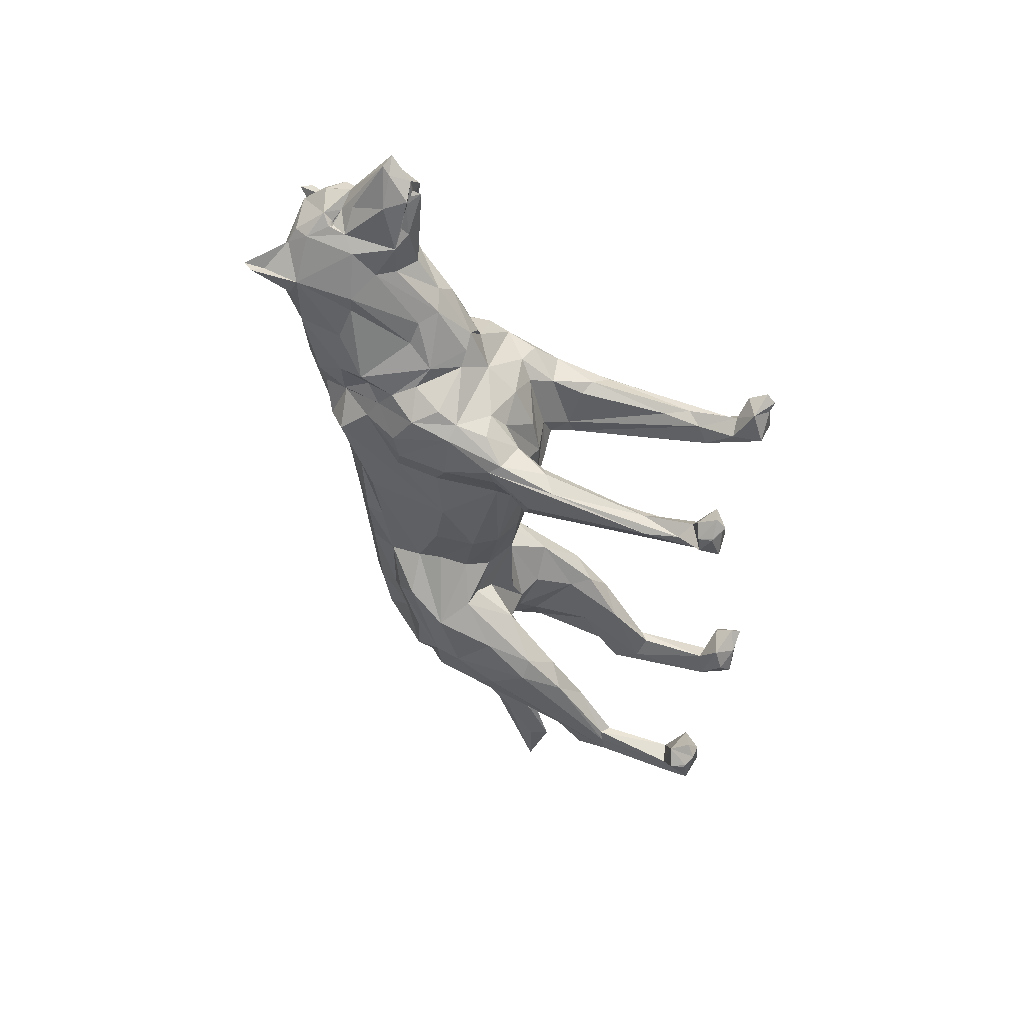
<metadata>
{"format":"obj","ext":"obj","renderer":"f3d","projection":"perspective","resolution":1024,"background":"white","views":[{"elev":47.4,"azim":-69.5,"up":"+Z"}]}
</metadata>
<code>
o wolf
v 24.53 130.8 60.53
v 20.96 141.8 59.87
v 27.03 141.7 68.23
v 20.05 86.87 -97.57
v 21.9 59.72 -104.7
v 19.8 65.54 -91.59
v -15.61 126.4 80.06
v -12.55 124.1 87.75
v -21.41 146 99.64
v 0.3744 121.1 94.83
v 0 128.6 106
v -8.999 133.3 106.6
v 19.7 85.94 18.47
v 22.1 90.45 21.52
v 29.61 88.88 34.38
v -10.61 154.2 -9.844
v -11.22 157.2 14.84
v 0 157.4 10.56
v -21.73 74.67 18.67
v -19.53 76.41 24.96
v -24.97 25.72 34.79
v -19.7 85.94 18.47
v -22.1 90.45 21.52
v -17.35 92.31 -11.85
v -20.41 136.7 -30.46
v -24.15 138.4 -7.282
v -22.65 145.4 -7.054
v -5.988 108.4 74.04
v 0 108.9 77.46
v -6.82 118.6 90.17
v -38.36 7.801 43.65
v -38.73 2.781 45.02
v -38.36 2.648 45.77
v -32.79 89.86 42.29
v -29.61 74.85 25.09
v -34.76 28.11 34.59
v -1.733 130.1 135.2
v -3.323 130.7 132.6
v 0.9645 126.7 135.3
v -32.62 64.62 39.8
v 25.52 102.3 -46.6
v 20.04 85.35 -53.21
v 30.67 74 -65.54
v -24.64 92 -96.75
v -31.18 96.06 -88.37
v -17.25 114 -94.34
v 11.22 157.2 14.84
v 22.65 145.4 -7.054
v 11.07 153.9 -10.09
v -24.55 0.9608 -105.2
v -33.07 1.221 -96.35
v -35.51 2.646 -104.8
v 9.299 92.35 -81.53
v 5.513 90.24 -70.41
v 0 95.07 -83.8
v 23.28 142.3 45.31
v 29.78 126.9 35.19
v 25.63 129.6 26.32
v 21.1 136 -51.02
v 15.66 144.9 -53.62
v 15.04 147.3 -31.49
v -31.79 105.9 52.04
v -30.85 128.4 44.76
v -29.78 126.9 35.19
v -27.08 0.859 -94.41
v 5.974 131.7 123.9
v 5.071 129.5 121.4
v 9.041 133.2 108.7
v 10.4 132.6 117.7
v -30.53 108.2 33.55
v -25.98 113.6 24.24
v 9.566 176.4 93.96
v 17.79 174.6 94.09
v 12.32 171.4 81.57
v -37.29 7.275 36.8
v -34.03 9.701 47.13
v -29.04 12.35 40.17
v -19.02 100.8 -44.9
v -12.95 97.97 -32.61
v -25.52 102.3 -46.6
v 21.41 146 99.64
v 20.79 146.6 93.84
v 22.86 166.2 102.7
v -21.1 136 -51.02
v -27.01 131.4 -45.72
v 10.06 165.9 40.7
v 17.51 159.9 35.64
v 21.45 151.5 55.12
v 16.33 153.5 49.17
v 18.54 162.9 59.04
v -33.01 16.38 35.85
v -10.77 176.1 93.33
v -13.33 176.1 106.5
v 4.748 177.5 108.7
v 33.08 113.4 -71.24
v 33.16 111.5 -54.05
v 34.24 103.8 -72.83
v -22.79 169.3 97.3
v -18.27 168.4 81.38
v -22.86 166.2 102.7
v 25.38 115.1 -10.23
v 21.19 124.7 -29.12
v 27.2 140.1 12.59
v -9.823 157.2 123
v -9.268 156.8 122.7
v -9.532 159.7 125.8
v -26.34 69.52 42.47
v -21.69 71.92 39.75
v -19.19 83.02 44.79
v 24.55 0.9608 -105.2
v 27.08 0.859 -94.41
v 21.13 4.234 -100.8
v 0 172.1 121.9
v -16.39 94.71 54.97
v -13.07 90.15 48.28
v 0 91.29 53.67
v 34.76 28.11 34.59
v 31.35 10.14 30.76
v 24.49 78.47 16.91
v -33.08 113.4 -71.24
v -33.16 111.5 -54.05
v -30.89 124.6 -42.13
v -38.2 3.088 -94.54
v -38.57 8.489 -96.6
v -10.4 132.6 117.7
v -5.071 129.5 121.4
v 14.36 176.3 104.5
v 3.177 136.6 143.6
v 8.377 137.2 132.7
v 2.612 137.8 147.8
v 15.61 126.4 80.06
v 0 149 -79.88
v 6.642 146.4 -78.1
v 6.54 140.4 -88.51
v 14.34 172.5 113
v -9.649 108.9 68.81
v 0 102.1 62.68
v -14.34 172.5 113
v -23.69 185.9 106.6
v -33.93 -0.4174 47.97
v -38.68 2.706 45.25
v 11.68 151.1 120.2
v 10.95 156.4 121.7
v 9.929 156.3 121.6
v -3.71 93.15 -137.3
v -4.017 130.1 -101.6
v 0 99.55 -137.5
v 33.58 10.47 -91.78
v 22.29 7.303 -93.25
v 32.01 3.664 -87.61
v -6.869 149.6 129
v -2.939 138.9 146.7
v -5.315 154.8 125.6
v -20.04 85.35 -53.21
v -30.67 74 -65.54
v -3.731 123 -94.37
v -12.07 110.6 -95.64
v -19.07 72.79 -71.17
v -22.44 53.23 -87.39
v -19.8 65.54 -91.59
v -3.277 172.8 82.29
v -28.72 39.93 -112.1
v -35.33 88.37 -79.93
v -29.93 60.67 -101.7
v -21.6 179.4 104.3
v -15.04 147.3 -31.49
v 31.22 85.43 45.45
v 19.19 83.02 44.79
v 26.34 69.52 42.47
v 20.41 136.7 -30.46
v 21.73 74.67 18.67
v 24.93 50.4 20.89
v 24.47 22.34 27.54
v -30.1 60.61 -77.96
v -28.57 42.2 -101.8
v -21.83 120.7 -87.91
v -13.57 126.9 -91.12
v -27.2 140.1 12.59
v -24.7 153 36.3
v -21.14 147.4 14.75
v -25.13 39.33 -102.1
v -22.89 42.34 -110.7
v 0 129.6 136.4
v 1.733 129.8 135
v 0 130 140.7
v 30.85 128.4 44.76
v 31.14 120.4 55.9
v 31.79 105.9 52.04
v -35.09 0.5159 -90.52
v -38.14 2.991 -94.28
v 31.18 96.06 -88.37
v 24.64 92 -96.75
v 17.09 113.5 -94.92
v -24.09 151 66.86
v -18.54 162.9 59.04
v -21.45 151.5 55.12
v 38.2 3.088 -94.54
v 35.09 0.5159 -90.52
v 33.07 1.221 -96.35
v -9.057 156.6 122.2
v -9.241 156.4 121.8
v -23.42 150.8 82.53
v -26.73 111.5 60.53
v -27.31 104.2 56.64
v 23.72 12.84 -111
v -7.005 87.69 -10.8
v -24.47 22.34 27.54
v 22.89 42.34 -110.7
v 23.62 52.41 -116
v 0 141.9 -93.47
v -6.54 140.4 -88.51
v 35.51 2.646 -104.8
v 30.6 13 -111.8
v 14.18 142.4 -73.17
v 20.58 131.8 -64.82
v 28.33 124 -77.26
v 34.33 75.02 -72.84
v 32.11 90.77 -61.17
v -23.99 65.65 -70.26
v 31.87 13.4 -104.3
v 0.3928 153.4 130.7
v 0 163 128.8
v 13.74 139.1 106.9
v -15.26 146.9 115.2
v 12.66 169.8 118.3
v 9.532 159.7 125.8
v 15.44 164.2 118.5
v -23.28 142.3 45.31
v -16.33 153.5 49.17
v -13.3 163.3 48
v -17.51 159.9 35.64
v 25.98 113.6 24.24
v 27.83 110.8 7.938
v 6.531 152.7 126.5
v -15.66 144.9 -53.62
v -23.16 137.2 53.14
v 35.33 88.37 -79.93
v -8.363 167.6 42.18
v -11.35 170 59.76
v -20.58 131.8 -64.82
v -14.18 142.4 -73.17
v -28.33 124 -77.26
v 23.69 185.9 106.6
v -20.96 141.8 59.87
v -27.03 141.7 68.23
v -26.57 51.98 -115.6
v -25.16 14.7 -102.3
v -17.67 118 71.79
v -24.53 130.8 60.53
v -21.32 122.3 64.73
v -34.33 75.02 -72.84
v -32.11 90.77 -61.17
v -34.24 103.8 -72.83
v -37.79 2.903 -93.71
v -33.58 10.47 -91.78
v 28.72 39.93 -112.1
v 29.93 60.67 -101.7
v -5.974 131.7 123.9
v 18.77 167.4 81.88
v 24.09 151 66.86
v -1.733 129.8 135
v -3.323 130.5 132.3
v -13.74 139.1 106.9
v 0 75.77 -155.8
v 0 83.57 -175
v 3.021 82.25 -154.8
v 29.61 74.85 25.09
v -25.63 129.6 26.32
v -31.14 120.4 55.9
v 30.89 124.6 -42.13
v -23.72 12.84 -111
v -22.29 7.303 -93.25
v 1.929 83.4 -138.5
v 3.71 93.15 -137.3
v -31.35 10.14 30.76
v -24.49 78.47 16.91
v -24.93 50.4 20.89
v -31.87 13.4 -104.3
v 11.38 156.5 122.1
v -27.87 114.2 -87.45
v -11.68 151.1 120.2
v -29.61 88.88 34.38
v 17.7 105.9 -31.95
v 22.57 100.8 -12.44
v 17.35 92.31 -11.85
v 19.16 129.9 -85.25
v 24.7 153 36.3
v 8.082 150.1 -57.71
v -22.57 100.8 -12.44
v -17.7 105.9 -31.95
v -18.46 175.8 99.31
v 3.323 130.7 132.6
v 1.733 130.1 135.2
v 29.38 41.16 -105.8
v 0 171.9 67.01
v 11.35 170 59.76
v 2.775 161.8 28.74
v 30.53 108.2 33.55
v -23.62 52.41 -116
v -21.9 59.72 -104.7
v -4.824 131.7 127.1
v 26.73 111.5 60.53
v 27.31 104.2 56.64
v 25.16 14.7 -102.3
v -20.79 146.6 93.84
v 28.57 42.2 -101.8
v 25.13 39.33 -102.1
v -5.857 129.2 136
v -3.136 136.6 143.5
v -35.17 0.5061 35.03
v -24.41 1.174 36.03
v -3.021 82.25 -154.8
v -26.24 182.1 106.3
v -15.44 164.2 118.5
v 33.93 -0.4174 47.97
v 38.36 2.648 45.77
v 34.11 2.842 51.21
v -34.11 2.842 51.21
v -9.929 156.3 121.6
v 16.39 94.71 54.97
v 12.07 110.6 -95.64
v 13.69 124.2 -91.92
v -6.642 146.4 -78.1
v -0.1566 155.1 -39.6
v 5.857 129.2 136
v 23.42 150.8 82.53
v 5.899 118.4 -105.9
v 27.01 131.4 -45.72
v 23.16 137.2 53.14
v -11.07 157.5 123
v -11.83 157.2 122.2
v -10.82 163.1 33.73
v -19.16 129.9 -85.25
v 0 110.9 -106.3
v 0 82.22 -135.8
v 6.716 153.2 123.5
v 9.241 156.4 121.8
v 11.37 97.47 -47.87
v 0 92.47 -59.01
v 9.649 108.9 68.81
v 27.87 114.2 -87.45
v 21.83 120.7 -87.91
v -29.64 122.9 -63.51
v 12.55 124.1 87.75
v 0 82.32 9.019
v -0.9347 92.43 -32.1
v 38.57 8.489 -96.6
v 37.79 2.903 -93.71
v 21.32 122.3 64.73
v 13.07 90.15 48.28
v 17.67 118 71.79
v 6.82 118.6 90.17
v -24.81 60.78 -106.4
v -25.57 39.91 36.38
v -25.87 93.09 53.24
v -16.82 82.74 20.5
v -10.67 82.81 13.82
v -12.51 84.28 28.58
v -11.38 156.5 122.1
v -11.7 156.8 122.2
v -11.37 97.47 -47.87
v 25.57 39.91 36.38
v 24.97 25.72 34.79
v 29.01 30.92 37.64
v -30.6 13 -111.8
v 12.42 85.84 -66.05
v -31.22 85.43 45.45
v -29.38 41.16 -105.8
v 5.988 108.4 74.04
v -20.05 86.87 -97.57
v 26.76 23.09 25.7
v 4.017 130.1 -101.6
v 0 124.8 -114.1
v 14.93 87.05 -87.44
v -4.824 132 127.4
v -21.13 4.234 -100.8
v 29.64 122.9 -63.51
v 13.3 163.3 48
v -21.19 124.7 -29.12
v 30.1 60.61 -77.96
v 19.53 76.41 24.96
v 21.69 71.92 39.75
v -27.83 110.8 7.938
v 35.17 0.5061 35.03
v 37.29 7.275 36.8
v 19.96 115.7 -28.81
v 0 81.59 26.32
v 7.005 87.69 -10.8
v 11.83 157.2 122.2
v -8.377 137.2 132.7
v 23.37 11.87 35.7
v 24.41 1.174 36.03
v -1.46 123.7 -96.88
v -12.66 169.8 118.3
v 19.07 72.79 -71.17
v -25.38 115.1 -10.23
v 25.87 93.09 53.24
v -29.01 30.92 37.64
v 15.26 146.9 115.2
v -25.15 5.13 47.22
v 4.153 128.5 -95.41
v 3.13 123.1 -94.34
v 16.82 82.74 20.5
v -31.77 0.8384 45.05
v 6.952 104.9 -92.43
v -6.9 104.8 -92.22
v 0 84.12 39.11
v -12.42 85.84 -66.05
v 31.77 0.8384 45.05
v 9.057 156.6 122.2
v 21.14 147.4 14.75
v 24.15 138.4 -7.282
v 21.6 179.4 104.3
v 26.24 182.1 106.3
v -32.01 3.664 -87.61
v 38.14 2.991 -94.28
v 10.67 82.81 13.82
v -8.12 150.2 -57.43
v 24.81 60.78 -106.4
v -10.56 157.5 123.2
v 26.57 51.98 -115.6
v 10.56 157.5 123.2
v 11.07 157.5 123
v 11.7 156.8 122.2
v 22.44 53.23 -87.39
v 23.99 65.65 -70.26
v 3.323 130.5 132.3
v -5.899 118.4 -105.9
v 4.824 131.7 127.1
v -14.93 87.05 -87.44
v -9.299 92.35 -81.53
v -19.96 115.7 -28.81
v 32.62 64.62 39.8
v -26.76 23.09 25.7
v -1.929 83.4 -138.5
v -6.311 90.3 -69.96
v 22.79 169.3 97.3
v 38.73 2.781 45.02
v 12.51 84.28 28.58
v 9.823 157.2 123
v 4.824 132 127.4
v -10.95 156.4 121.7
v -23.37 11.87 35.7
v 9.268 156.8 122.7
v 12.13 97.34 -33.01
v 32.79 89.86 42.29
v 38.36 7.801 43.65
v 0 129.8 136.7
v 33.01 16.38 35.85
v 38.68 2.706 45.25
v 34.03 9.701 47.13
v 29.04 12.35 40.17
v 19.02 100.8 -44.9
v 25.15 5.13 47.22
f 1 2 3
f 4 5 6
f 7 8 9
f 10 11 12
f 13 14 15
f 16 17 18
f 19 20 21
f 22 23 24
f 25 26 27
f 28 29 30
f 31 32 33
f 34 35 36
f 37 38 39
f 40 34 36
f 41 42 43
f 44 45 46
f 47 48 49
f 50 51 52
f 53 54 55
f 56 57 58
f 59 60 61
f 62 63 64
f 51 50 65
f 66 39 67
f 68 69 67
f 70 64 71
f 72 73 74
f 75 76 77
f 78 79 80
f 81 82 83
f 25 84 85
f 47 86 87
f 88 89 90
f 91 40 36
f 92 93 94
f 95 96 97
f 18 49 16
f 98 99 100
f 101 102 103
f 104 105 106
f 107 108 109
f 110 111 112
f 94 93 113
f 114 115 116
f 117 118 119
f 120 121 122
f 123 124 52
f 125 12 126
f 73 72 127
f 128 129 130
f 131 82 81
f 132 133 134
f 127 94 135
f 29 136 137
f 138 93 139
f 140 141 32
f 142 143 144
f 145 146 147
f 148 149 150
f 151 152 153
f 154 80 155
f 46 156 157
f 158 159 160
f 99 92 161
f 162 163 164
f 139 165 138
f 70 34 62
f 25 166 84
f 167 168 169
f 61 170 59
f 171 172 173
f 159 174 175
f 46 176 177
f 178 179 180
f 181 182 159
f 183 184 185
f 177 156 46
f 186 187 188
f 189 190 123
f 72 74 161
f 191 192 193
f 153 106 105
f 194 195 196
f 197 198 199
f 200 201 153
f 202 100 99
f 136 203 204
f 112 149 205
f 24 79 206
f 207 19 21
f 208 209 205
f 210 146 211
f 212 197 199
f 205 209 213
f 214 215 216
f 43 217 218
f 219 154 155
f 220 212 213
f 106 221 222
f 68 223 69
f 224 100 9
f 225 226 227
f 228 229 179
f 166 25 27
f 229 230 231
f 58 232 233
f 130 234 221
f 235 84 166
f 179 229 231
f 196 229 236
f 217 237 97
f 238 230 239
f 240 241 242
f 127 135 243
f 194 244 245
f 229 228 236
f 164 246 162
f 181 175 247
f 248 245 249
f 136 248 250
f 251 252 253
f 103 233 101
f 254 189 255
f 237 256 257
f 12 11 126
f 48 61 49
f 126 258 125
f 136 204 137
f 90 259 260
f 261 185 262
f 8 30 263
f 264 265 266
f 119 267 117
f 11 10 68
f 179 268 228
f 64 63 228
f 269 249 236
f 236 228 63
f 270 102 96
f 271 247 272
f 273 266 274
f 275 276 277
f 278 124 255
f 279 143 142
f 280 45 253
f 110 199 111
f 121 252 80
f 199 198 111
f 161 239 99
f 153 281 151
f 282 22 35
f 283 284 285
f 105 200 153
f 242 176 120
f 286 214 216
f 233 103 287
f 64 228 268
f 244 194 196
f 152 130 221
f 214 133 288
f 66 67 69
f 11 39 126
f 289 290 24
f 139 291 98
f 39 292 293
f 294 256 237
f 295 161 296
f 47 18 297
f 23 70 71
f 63 269 236
f 244 249 245
f 57 298 232
f 160 299 300
f 125 258 301
f 13 15 267
f 187 302 303
f 304 208 205
f 147 265 145
f 305 100 202
f 306 307 304
f 308 185 309
f 307 208 304
f 310 275 311
f 96 218 97
f 30 12 263
f 265 312 145
f 100 313 98
f 191 257 192
f 224 281 314
f 315 316 317
f 218 217 97
f 318 76 31
f 256 294 213
f 182 160 159
f 281 153 319
f 234 226 222
f 116 320 137
f 125 224 263
f 193 321 322
f 291 139 93
f 132 323 324
f 325 129 128
f 323 132 211
f 93 138 113
f 290 80 79
f 83 82 326
f 273 274 327
f 202 245 305
f 59 170 328
f 217 294 237
f 213 294 220
f 270 328 170
f 227 135 225
f 296 161 74
f 89 88 329
f 320 303 137
f 330 106 331
f 238 332 230
f 241 333 242
f 273 334 335
f 106 222 113
f 205 213 110
f 336 144 337
f 14 13 285
f 331 314 281
f 17 180 231
f 338 339 54
f 303 340 137
f 280 120 176
f 141 140 33
f 95 341 342
f 240 242 343
f 235 240 84
f 344 131 81
f 345 206 346
f 191 341 97
f 347 148 348
f 1 349 187
f 170 61 48
f 35 276 36
f 85 122 25
f 20 109 108
f 226 234 336
f 320 350 168
f 23 22 282
f 351 344 352
f 246 353 299
f 255 124 254
f 139 313 165
f 164 45 44
f 20 108 354
f 128 130 185
f 204 355 114
f 129 142 234
f 288 61 60
f 9 263 224
f 14 298 15
f 18 17 332
f 356 357 358
f 190 189 254
f 159 158 219
f 359 360 281
f 7 305 245
f 245 202 194
f 96 95 270
f 294 306 220
f 308 125 301
f 78 154 361
f 362 363 364
f 365 50 52
f 30 10 12
f 366 338 54
f 109 367 107
f 27 26 180
f 56 89 329
f 368 251 163
f 369 340 351
f 175 278 247
f 186 188 57
f 353 44 370
f 89 287 87
f 148 304 149
f 371 173 172
f 210 372 373
f 6 374 4
f 231 180 179
f 163 253 45
f 240 343 85
f 2 1 329
f 375 258 38
f 65 50 376
f 372 134 327
f 304 205 149
f 344 351 131
f 95 216 377
f 299 271 365
f 224 314 100
f 159 219 174
f 314 138 100
f 378 86 296
f 31 75 32
f 379 25 122
f 357 22 24
f 295 238 239
f 321 4 374
f 170 102 270
f 242 120 343
f 259 90 74
f 347 220 148
f 43 380 217
f 380 294 217
f 168 381 382
f 71 268 383
f 384 118 385
f 386 101 284
f 115 358 387
f 388 345 346
f 227 226 389
f 34 367 62
f 269 203 250
f 275 36 276
f 125 308 390
f 391 173 392
f 327 393 334
f 358 115 109
f 377 215 328
f 136 250 203
f 211 177 333
f 138 314 394
f 374 6 395
f 383 178 396
f 86 238 296
f 22 276 35
f 263 12 125
f 397 167 303
f 91 398 40
f 397 320 168
f 241 323 333
f 223 81 399
f 342 341 322
f 349 340 302
f 77 76 400
f 187 186 329
f 378 87 86
f 297 238 86
f 251 155 252
f 401 134 402
f 275 310 75
f 171 173 363
f 403 13 119
f 261 183 185
f 333 176 242
f 142 399 227
f 357 206 345
f 47 49 18
f 53 374 395
f 400 404 311
f 131 351 3
f 219 155 174
f 405 53 55
f 386 283 96
f 52 124 278
f 230 229 195
f 136 28 248
f 193 192 321
f 381 171 363
f 406 157 156
f 403 119 171
f 116 115 407
f 402 322 321
f 154 408 361
f 135 227 83
f 409 392 384
f 89 378 90
f 234 222 221
f 106 314 331
f 337 410 336
f 411 103 412
f 33 318 31
f 413 83 414
f 65 415 189
f 28 30 248
f 416 198 197
f 346 361 339
f 13 417 285
f 166 418 235
f 300 353 370
f 419 5 4
f 134 401 327
f 420 104 106
f 421 419 257
f 99 194 202
f 422 423 226
f 120 122 85
f 424 279 142
f 411 87 287
f 6 208 425
f 248 249 250
f 142 336 234
f 269 62 204
f 29 10 30
f 398 91 77
f 395 425 426
f 342 216 95
f 276 356 19
f 185 184 427
f 32 310 404
f 211 146 428
f 260 2 88
f 308 262 185
f 341 193 322
f 367 355 204
f 100 165 313
f 287 103 411
f 233 14 284
f 138 165 100
f 80 252 155
f 154 158 408
f 273 335 264
f 324 323 418
f 45 280 46
f 99 195 194
f 112 205 110
f 244 196 236
f 342 286 216
f 247 278 255
f 216 215 377
f 121 120 253
f 66 69 429
f 353 164 44
f 157 406 430
f 53 366 54
f 229 196 195
f 70 282 34
f 188 187 303
f 10 352 223
f 82 131 3
f 387 358 345
f 269 63 62
f 413 135 83
f 300 370 160
f 93 92 291
f 118 371 172
f 162 368 163
f 18 332 297
f 135 94 113
f 161 295 239
f 430 431 158
f 209 208 6
f 351 340 349
f 83 326 259
f 27 17 16
f 350 407 387
f 138 394 113
f 417 388 285
f 237 257 191
f 414 243 413
f 325 427 429
f 379 26 25
f 366 53 395
f 113 226 225
f 405 321 374
f 218 96 41
f 419 421 209
f 11 68 67
f 432 379 121
f 246 299 162
f 433 169 364
f 434 207 275
f 312 435 145
f 123 52 51
f 368 174 251
f 408 431 436
f 406 405 55
f 42 426 43
f 252 121 253
f 127 437 73
f 352 369 351
f 239 195 99
f 370 157 430
f 211 132 210
f 195 239 230
f 10 29 352
f 290 79 24
f 72 92 94
f 148 150 198
f 90 296 74
f 173 391 363
f 384 438 409
f 319 153 201
f 106 394 314
f 123 254 124
f 361 346 78
f 249 244 236
f 372 327 274
f 23 289 24
f 305 7 9
f 323 241 418
f 259 437 83
f 220 306 304
f 439 381 168
f 343 120 85
f 402 134 322
f 440 422 226
f 330 420 106
f 417 403 439
f 114 355 109
f 223 344 81
f 43 426 380
f 388 417 345
f 3 351 1
f 66 441 292
f 209 256 213
f 403 171 381
f 198 416 348
f 243 414 437
f 442 281 319
f 415 255 189
f 189 51 65
f 443 207 21
f 350 116 407
f 166 27 16
f 19 277 276
f 178 26 379
f 97 237 191
f 5 419 209
f 272 255 415
f 250 249 269
f 410 444 336
f 374 53 405
f 365 271 50
f 106 113 394
f 407 115 387
f 406 156 405
f 225 135 113
f 445 283 285
f 331 281 360
f 226 336 444
f 262 308 301
f 372 210 134
f 345 417 439
f 292 39 66
f 95 97 341
f 400 318 140
f 60 214 288
f 167 397 168
f 286 134 133
f 438 315 409
f 443 21 77
f 358 20 356
f 215 59 328
f 431 406 55
f 380 425 306
f 257 419 192
f 132 324 288
f 248 7 245
f 182 181 247
f 348 197 347
f 119 118 172
f 208 307 425
f 446 298 188
f 133 214 286
f 29 340 369
f 325 69 129
f 203 269 204
f 91 275 75
f 350 320 116
f 386 102 101
f 204 114 137
f 296 90 378
f 381 363 362
f 227 399 83
f 438 447 316
f 366 42 338
f 180 17 27
f 326 3 260
f 133 132 288
f 215 60 59
f 211 156 177
f 20 358 109
f 284 14 285
f 332 238 297
f 270 95 328
f 332 17 231
f 29 369 352
f 162 299 365
f 277 19 207
f 400 443 77
f 346 79 78
f 430 160 370
f 322 134 286
f 311 443 400
f 425 395 6
f 378 89 87
f 412 170 48
f 75 310 32
f 160 430 158
f 334 435 335
f 379 396 178
f 333 177 176
f 189 123 51
f 209 421 256
f 383 268 179
f 36 275 91
f 448 39 293
f 401 402 393
f 398 354 107
f 115 114 109
f 62 64 70
f 425 307 306
f 118 449 385
f 426 425 380
f 127 72 94
f 211 333 323
f 91 75 77
f 39 11 67
f 299 182 271
f 445 346 339
f 40 107 367
f 175 174 368
f 336 142 144
f 61 288 49
f 192 4 321
f 44 46 157
f 147 146 373
f 362 364 169
f 111 149 112
f 174 155 251
f 150 111 198
f 400 76 318
f 347 197 212
f 357 356 22
f 346 206 79
f 110 213 212
f 199 110 212
f 282 35 34
f 238 295 296
f 14 233 232
f 167 446 188
f 188 303 167
f 446 433 117
f 231 230 332
f 309 130 152
f 402 405 156
f 129 69 142
f 393 428 334
f 445 285 388
f 381 439 403
f 175 368 278
f 247 255 272
f 397 303 320
f 84 240 85
f 39 448 37
f 33 140 318
f 47 297 86
f 370 44 157
f 450 315 438
f 399 69 223
f 413 243 135
f 431 408 158
f 265 147 274
f 178 383 179
f 428 146 145
f 427 325 185
f 353 300 299
f 321 405 402
f 149 111 150
f 163 251 253
f 280 176 46
f 298 14 232
f 221 106 153
f 451 385 452
f 385 447 438
f 260 259 326
f 227 389 142
f 181 159 175
f 267 15 446
f 404 400 140
f 273 264 266
f 382 169 168
f 451 317 447
f 222 226 113
f 317 316 447
f 2 260 3
f 234 130 129
f 395 42 366
f 142 389 424
f 57 188 298
f 393 211 428
f 88 2 329
f 368 365 278
f 95 377 328
f 447 385 451
f 396 432 289
f 218 41 43
f 372 274 147
f 341 191 193
f 241 235 418
f 140 32 404
f 364 449 433
f 89 56 287
f 152 151 390
f 433 449 117
f 38 126 39
f 102 386 96
f 118 384 392
f 315 450 316
f 8 263 9
f 253 120 280
f 272 65 376
f 182 247 271
f 346 445 388
f 390 309 152
f 453 42 41
f 444 440 226
f 107 40 398
f 309 185 130
f 178 180 26
f 3 326 82
f 391 454 452
f 42 453 338
f 172 171 119
f 58 233 287
f 58 57 232
f 58 287 56
f 192 419 4
f 335 435 264
f 442 359 281
f 211 393 156
f 411 47 87
f 291 92 99
f 396 289 383
f 311 404 310
f 146 210 373
f 21 354 398
f 403 417 13
f 434 275 277
f 317 454 315
f 132 134 210
f 182 299 160
f 384 385 438
f 220 304 148
f 169 382 362
f 54 436 55
f 136 29 28
f 21 20 354
f 305 9 100
f 357 345 358
f 73 437 259
f 445 338 453
f 127 243 437
f 302 340 303
f 118 117 449
f 379 432 396
f 259 74 73
f 215 214 60
f 266 265 274
f 281 390 151
f 311 275 207
f 391 392 454
f 363 391 452
f 401 393 327
f 1 351 349
f 353 246 164
f 338 445 339
f 241 240 235
f 164 163 45
f 446 167 433
f 108 107 354
f 90 260 88
f 69 325 429
f 449 364 452
f 418 166 16
f 454 409 315
f 125 281 224
f 379 122 121
f 364 363 452
f 56 329 186
f 290 289 432
f 267 446 117
f 334 428 435
f 414 83 437
f 436 431 55
f 15 298 446
f 8 248 30
f 324 16 49
f 173 371 118
f 204 62 367
f 207 434 277
f 352 344 223
f 451 452 454
f 339 361 54
f 153 152 221
f 451 454 317
f 361 408 436
f 302 187 349
f 248 8 7
f 154 78 80
f 65 272 415
f 368 162 365
f 198 348 148
f 22 356 276
f 209 6 5
f 439 387 345
f 52 278 365
f 347 212 220
f 114 116 137
f 382 381 362
f 421 257 256
f 47 411 48
f 80 290 121
f 1 187 329
f 288 324 49
f 19 356 20
f 41 283 445
f 322 286 342
f 271 376 50
f 125 390 281
f 21 398 77
f 64 268 71
f 445 453 41
f 70 23 282
f 412 103 102
f 185 325 128
f 226 423 389
f 72 161 92
f 207 443 311
f 355 367 109
f 367 34 40
f 206 357 24
f 119 13 267
f 327 334 273
f 439 350 387
f 98 291 99
f 169 433 167
f 75 31 76
f 38 258 126
f 372 147 373
f 272 376 271
f 383 23 71
f 412 102 170
f 142 69 399
f 83 399 81
f 350 439 168
f 265 264 312
f 10 223 68
f 118 392 173
f 426 42 395
f 431 430 406
f 385 449 452
f 145 435 428
f 412 48 411
f 436 54 361
f 154 219 158
f 284 101 233
f 409 454 392
f 380 306 294
f 402 156 393
f 324 418 16
f 284 283 386
f 283 41 96
f 340 29 137
f 313 139 98
f 186 57 56
f 264 435 312
f 23 383 289
f 290 432 121
f 390 308 309
f 319 104 442
f 143 279 423
f 359 442 330
f 319 201 105
f 200 105 201
f 104 420 330
f 330 331 360
f 360 359 330
f 319 105 104
f 104 330 442
f 423 422 440
f 440 444 144
f 410 337 444
f 144 143 440
f 279 424 423
f 389 423 424
f 444 337 144
f 143 423 440

</code>
